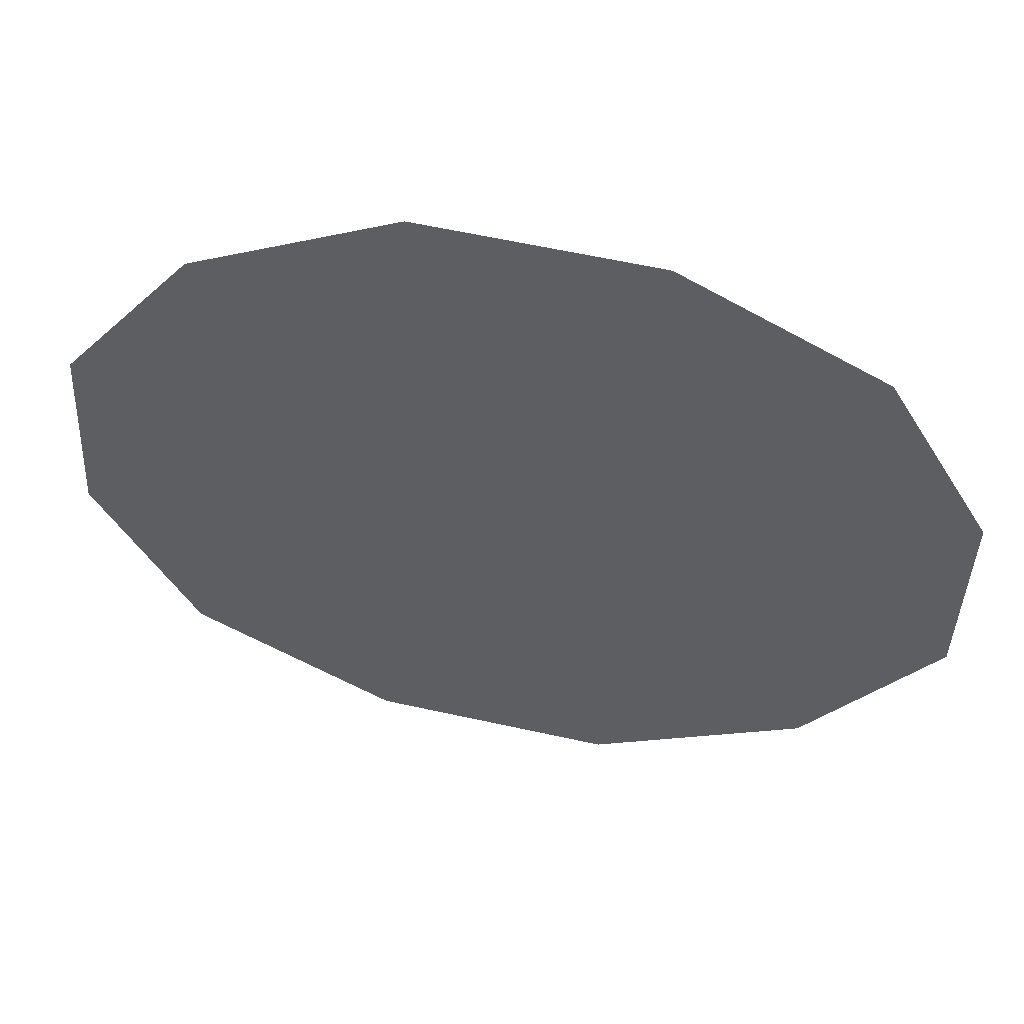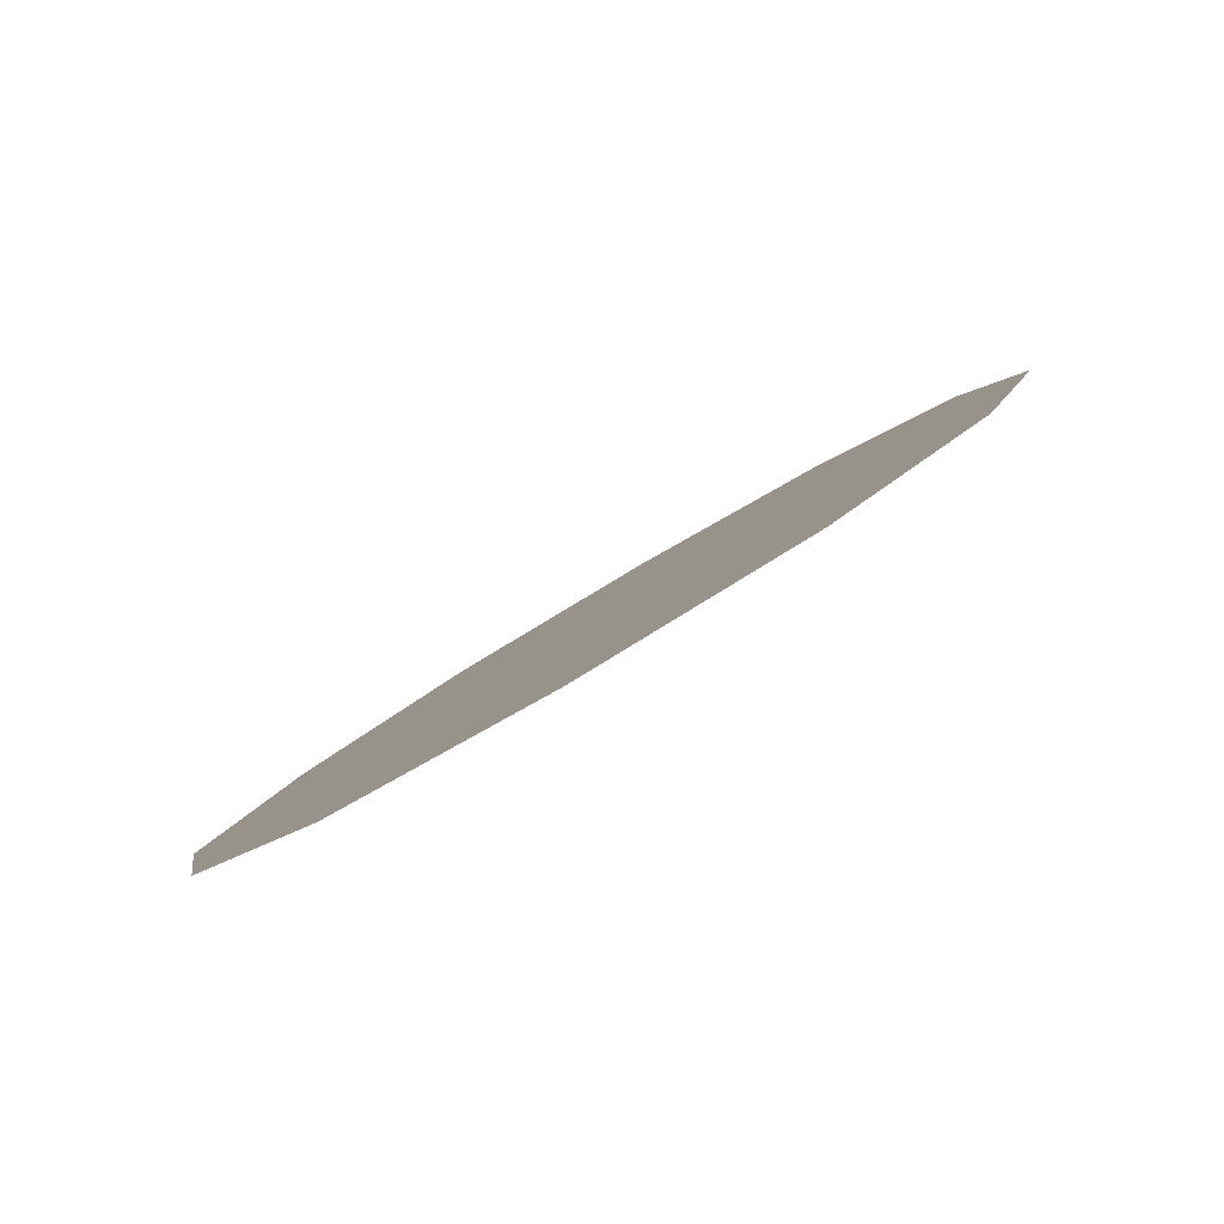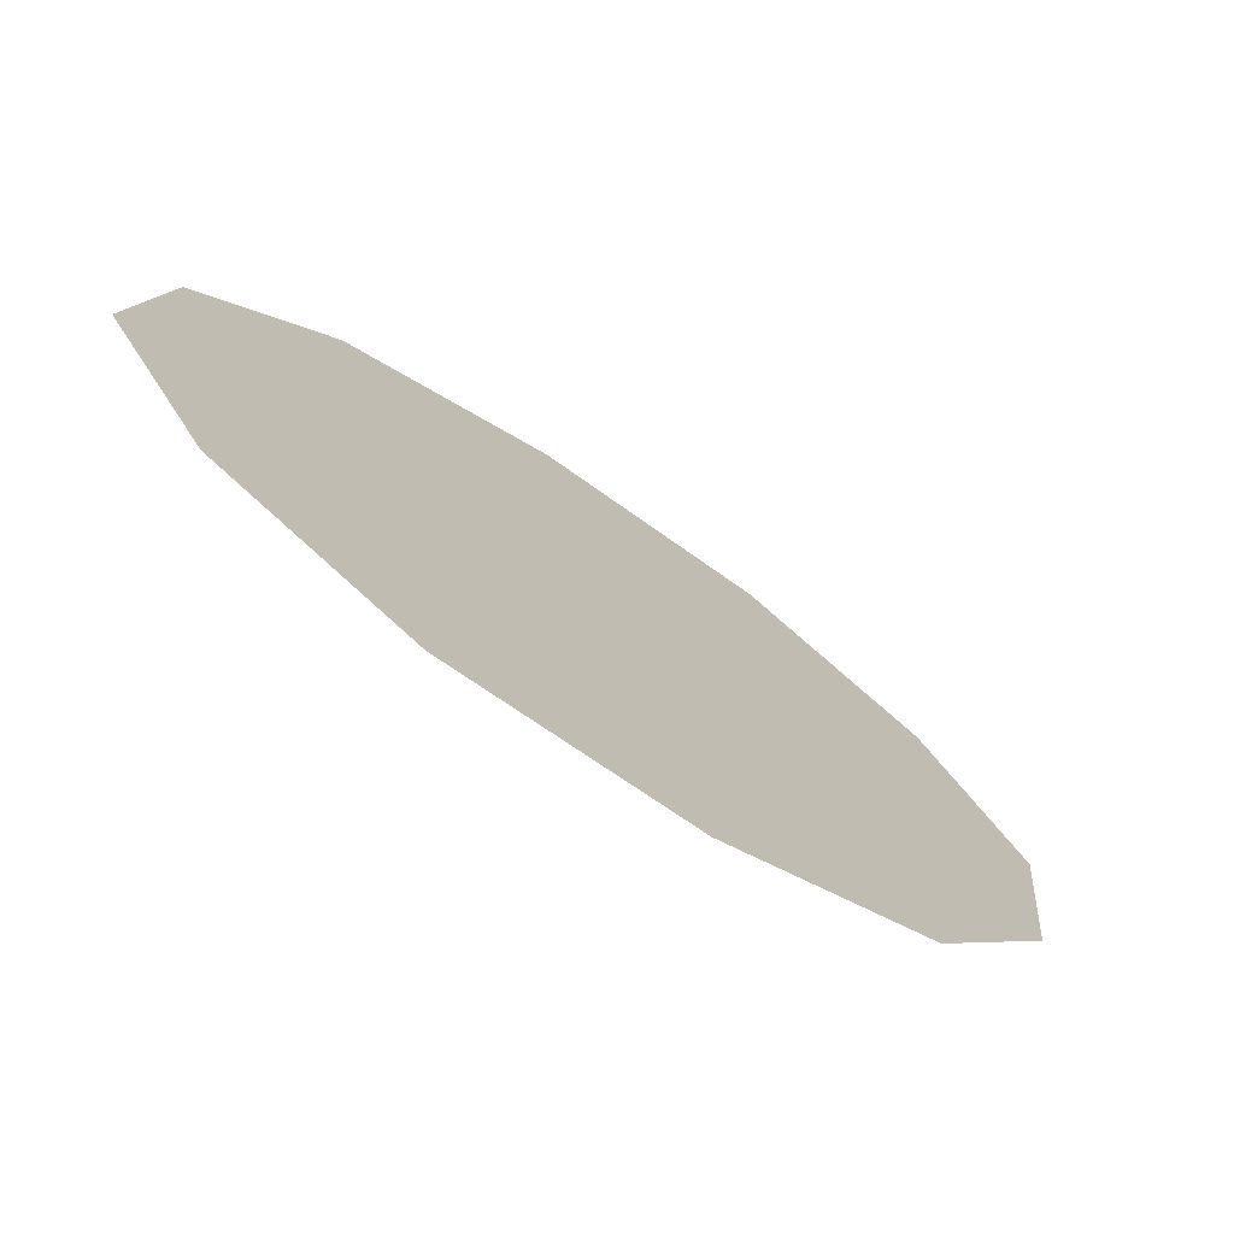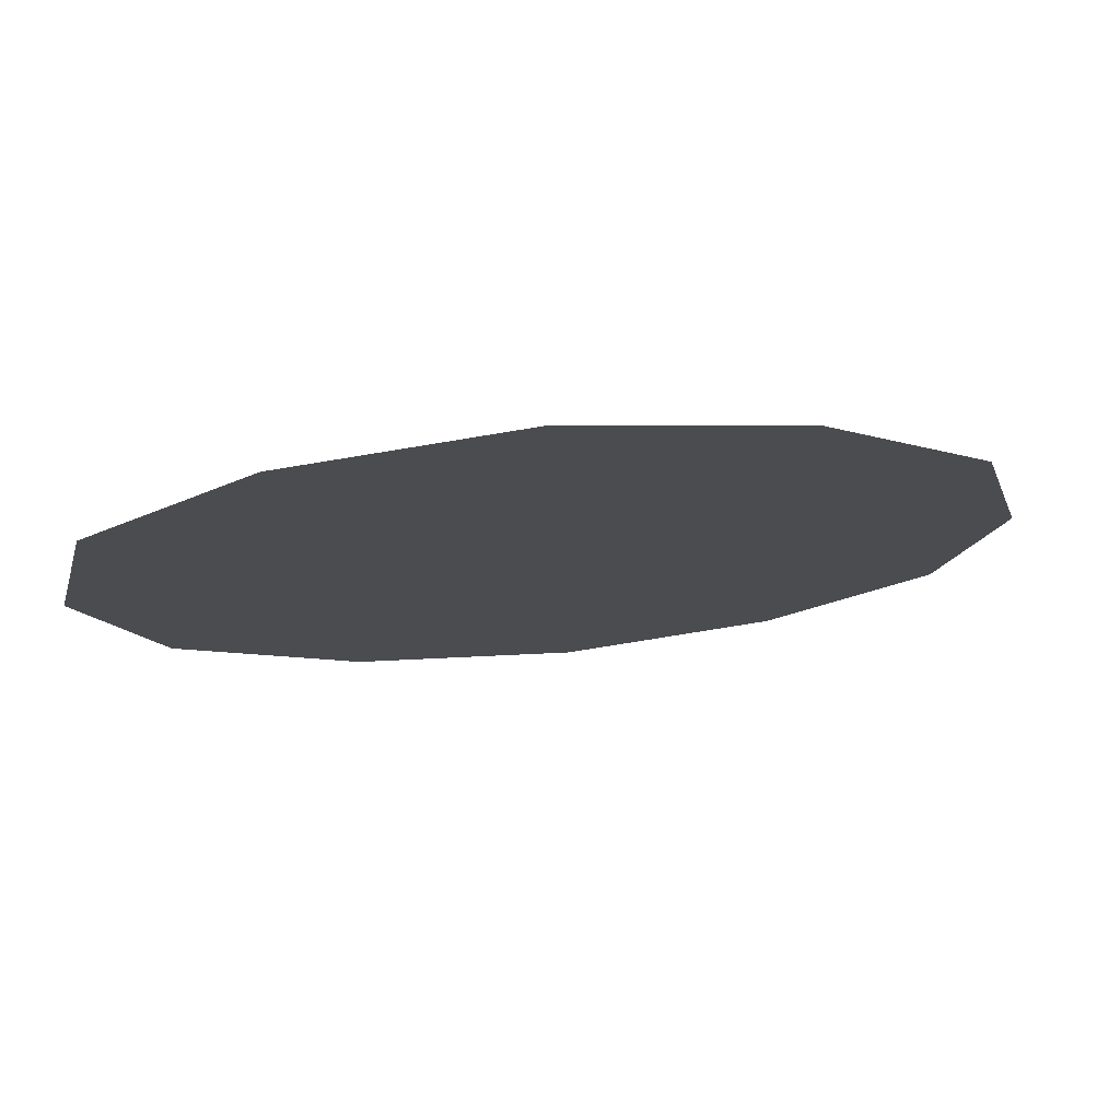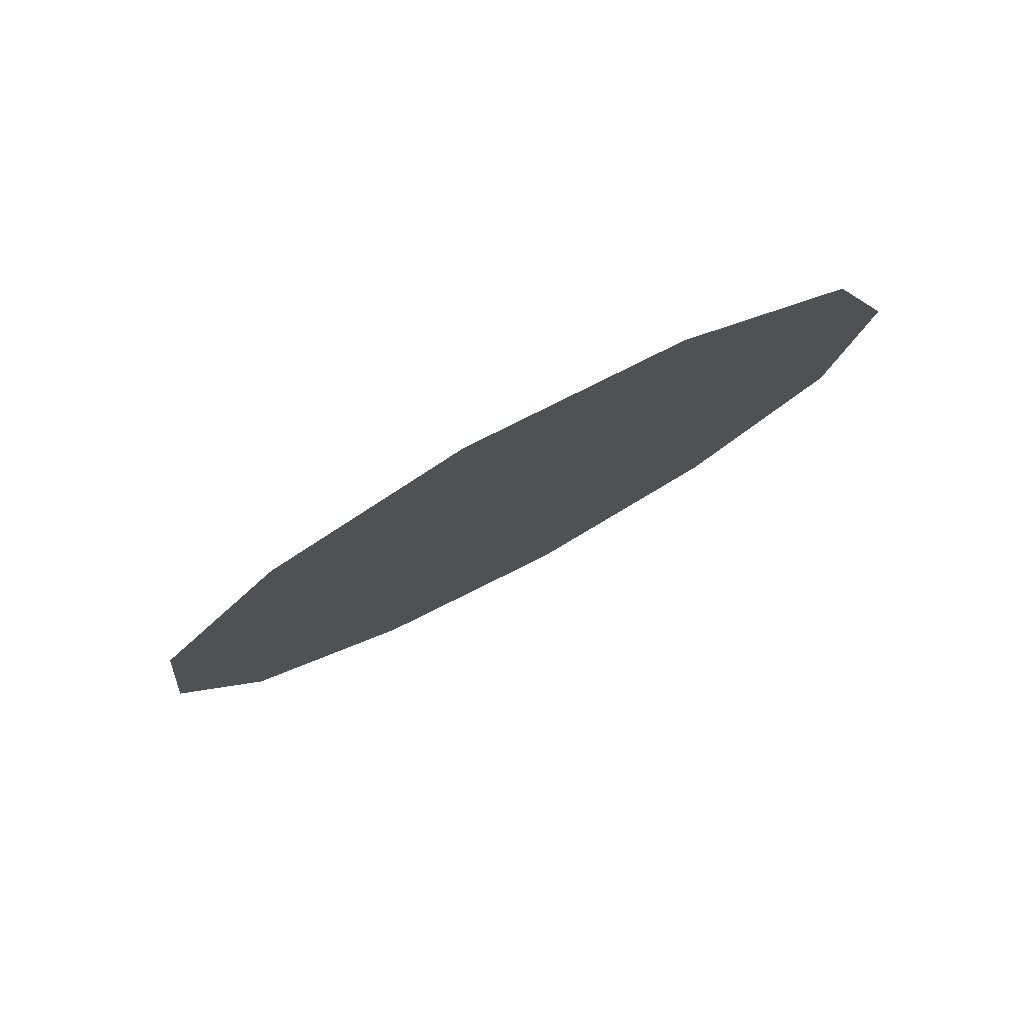
<metadata>
{"format":"obj","ext":"obj","renderer":"f3d","projection":"perspective","resolution":1024,"background":"white","views":[{"elev":-76.2,"azim":-56.4,"up":"+Z"},{"elev":60.4,"azim":-56.8,"up":"+Y"},{"elev":69.2,"azim":20.8,"up":"+Y"},{"elev":-74.0,"azim":167.3,"up":"+Y"},{"elev":-34.5,"azim":14.0,"up":"+Z"}]}
</metadata>
<code>
g candlesBackgroundGlow07_mesh
v -0.1988 -0.3602 -0.2904
v 8.089e-08 -1.543e-08 -8.723e-09
v -0.4193 -0.1241 -0.2432
v 8.089e-08 -1.543e-08 -8.723e-09
v 0.07135 -0.5063 -0.2649
v 0.3211 -0.5077 -0.1638
v 8.089e-08 -1.543e-08 -8.723e-09
v 8.089e-08 -1.543e-08 -8.723e-09
v 0.4907 -0.3822 -0.02172
v 0.52 -0.1475 0.1266
v 8.089e-08 -1.543e-08 -8.723e-09
v 8.089e-08 -1.543e-08 -8.723e-09
v 0.4193 0.1241 0.2432
v 8.089e-08 -1.543e-08 -8.723e-09
v -0.52 0.1475 -0.1266
v -0.4193 -0.1241 -0.2432
v 8.089e-08 -1.543e-08 -8.723e-09
v -0.4907 0.3822 0.02172
v 8.089e-08 -1.543e-08 -8.723e-09
v -0.3211 0.5077 0.1638
v 8.089e-08 -1.543e-08 -8.723e-09
v -0.07135 0.5063 0.2649
v 8.089e-08 -1.543e-08 -8.723e-09
v 0.1988 0.3602 0.2904
v 8.089e-08 -1.543e-08 -8.723e-09
v 0.4193 0.1241 0.2432
g candlesBackgroundGlow07_mesh_0
f 3 2 1
f 5 1 4
f 5 7 6
f 9 6 8
f 9 11 10
f 13 10 12
f 16 15 14
f 18 17 15
f 18 20 19
f 22 21 20
f 22 24 23
f 26 25 24

</code>
